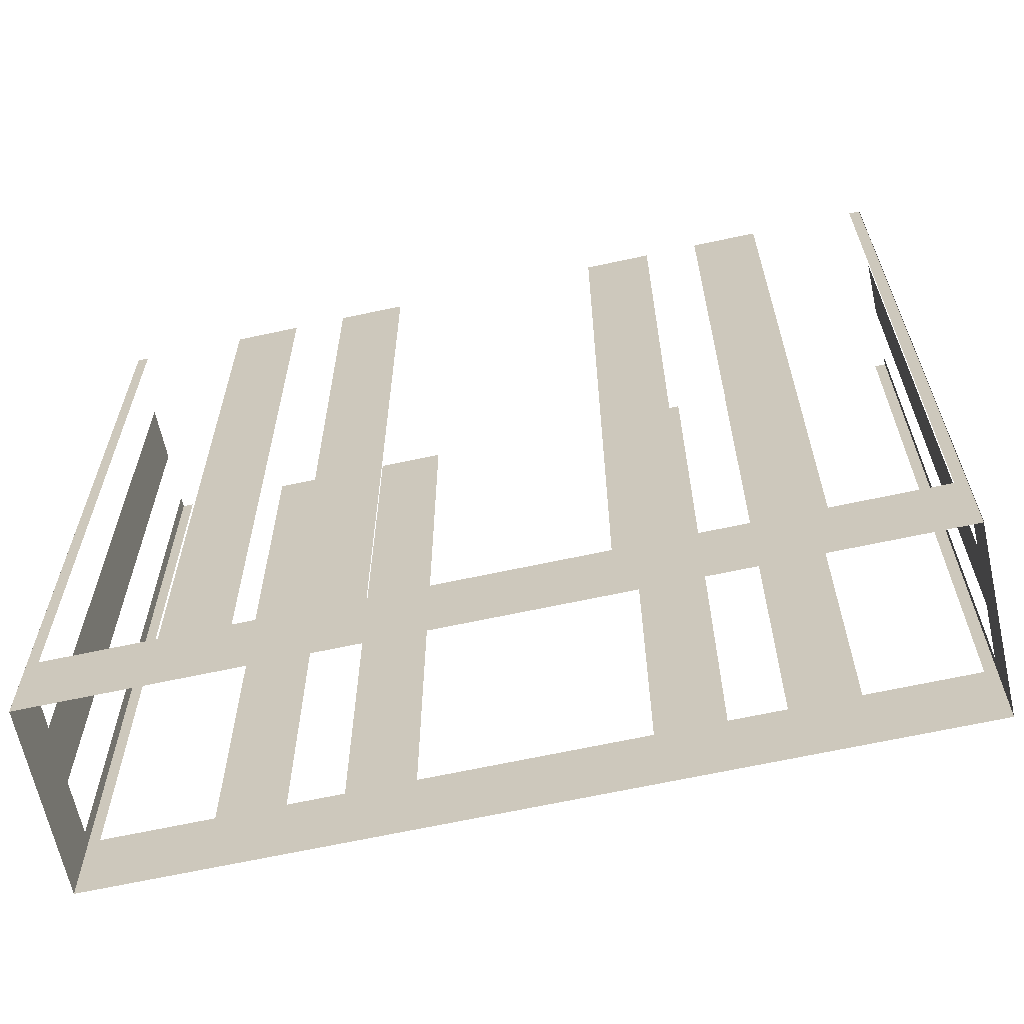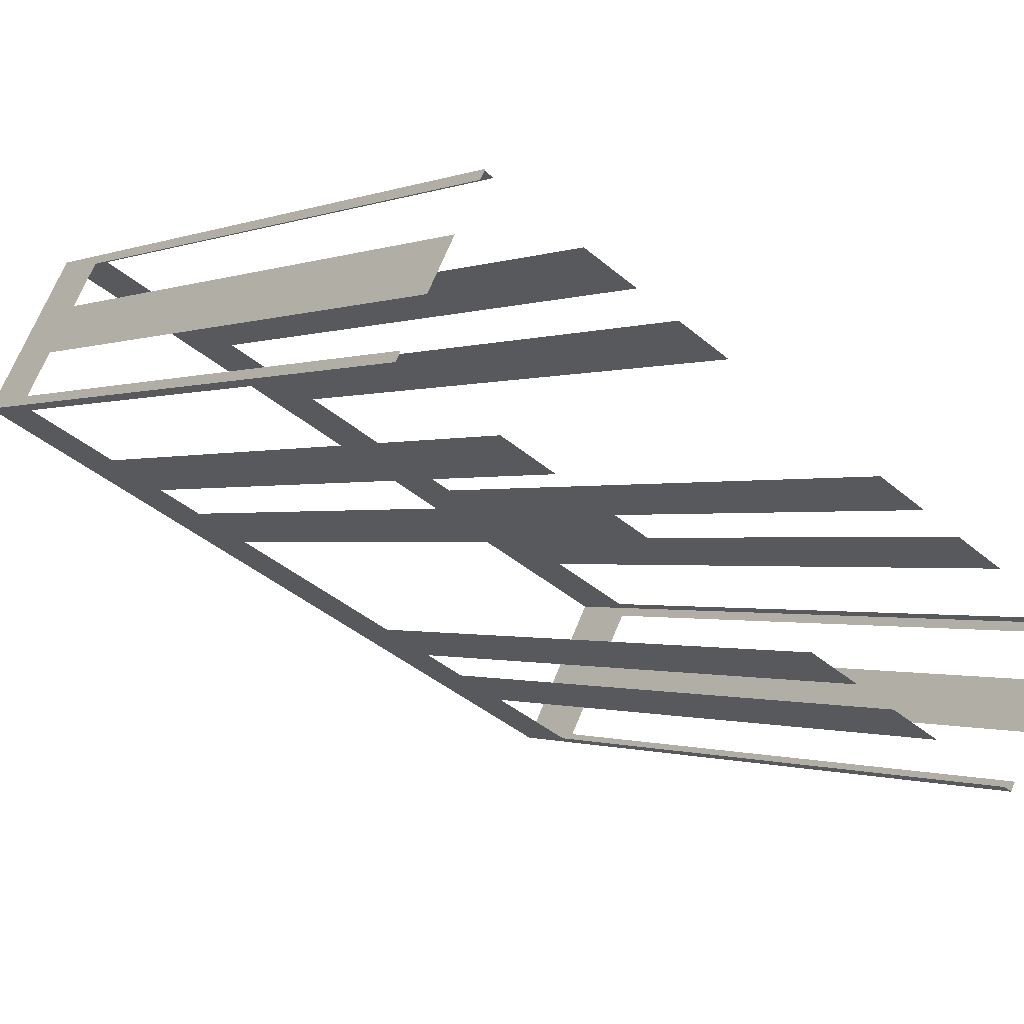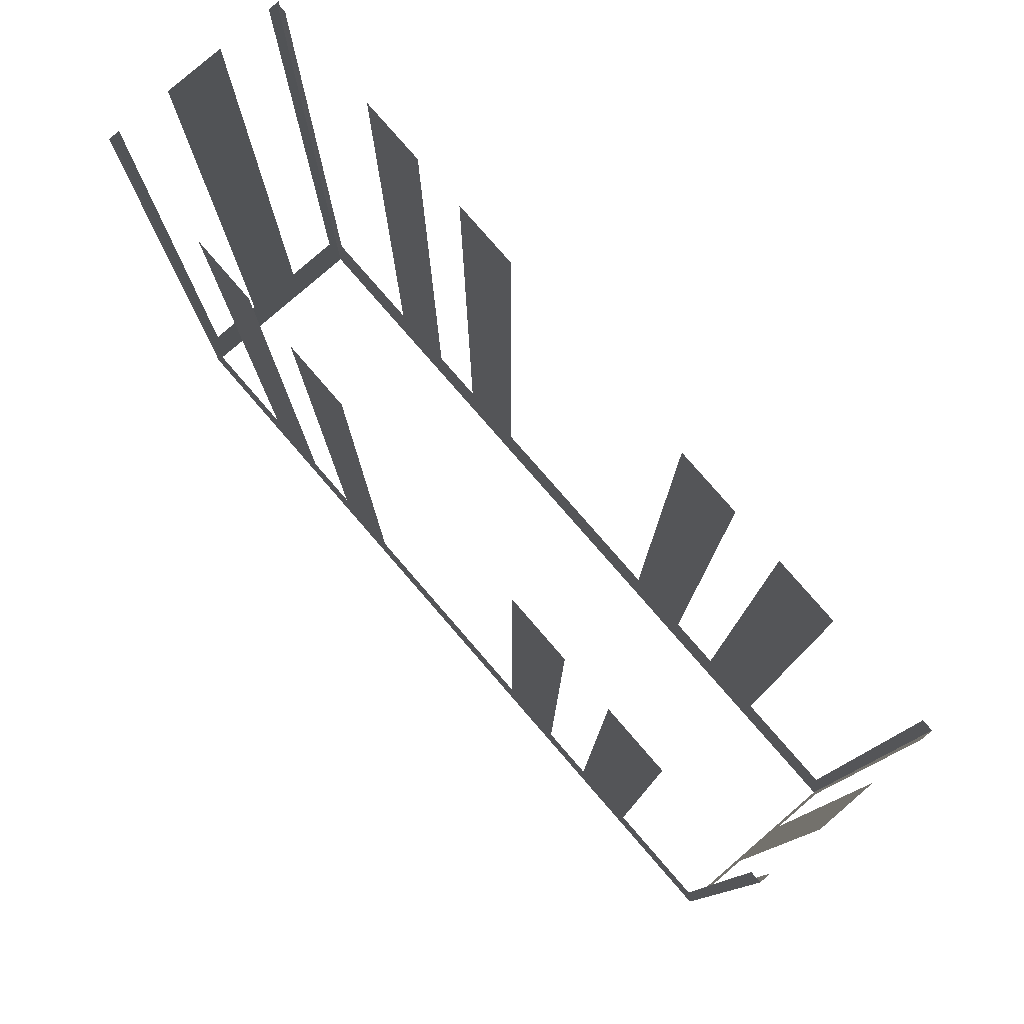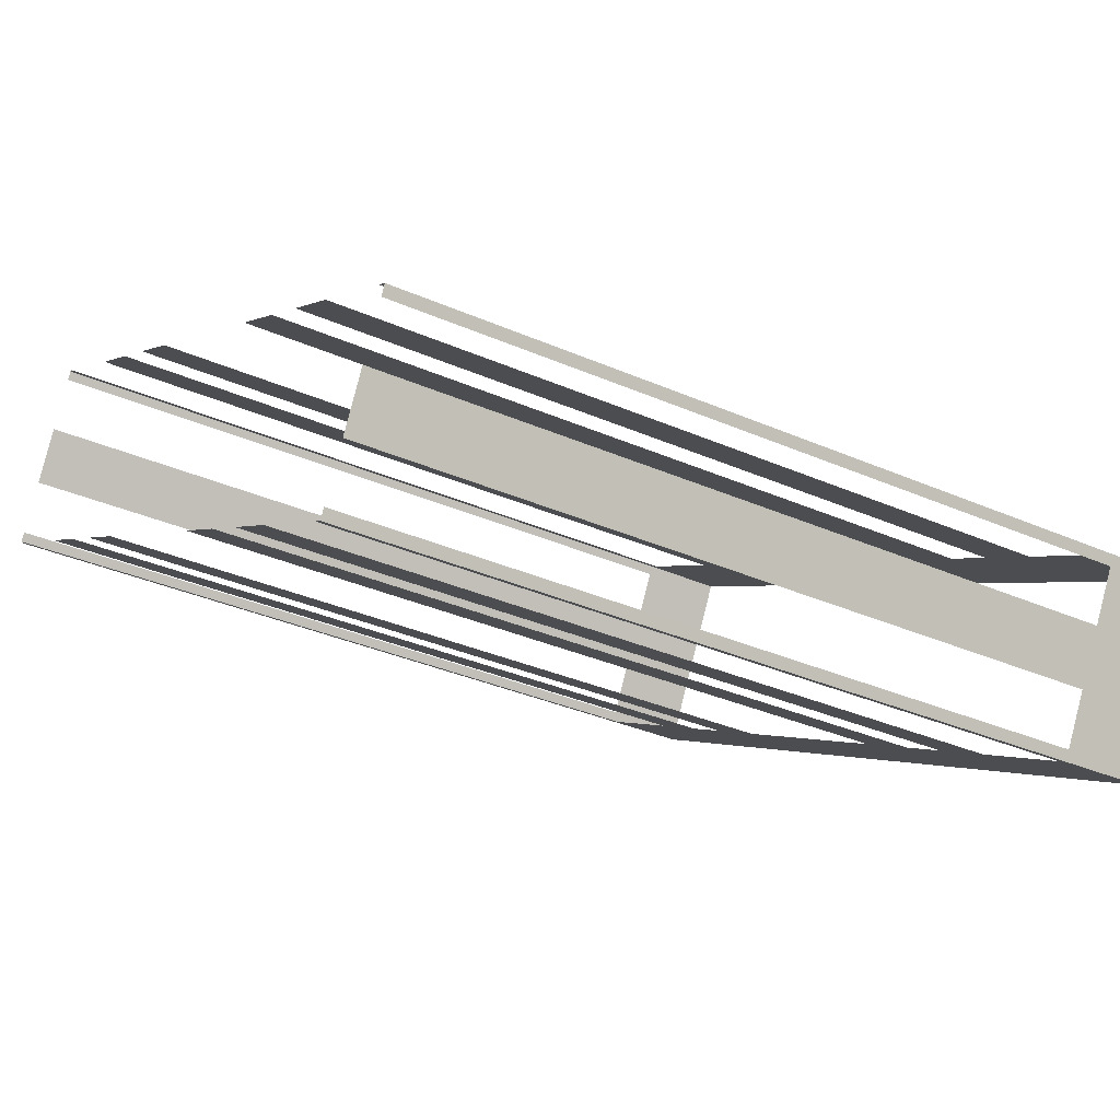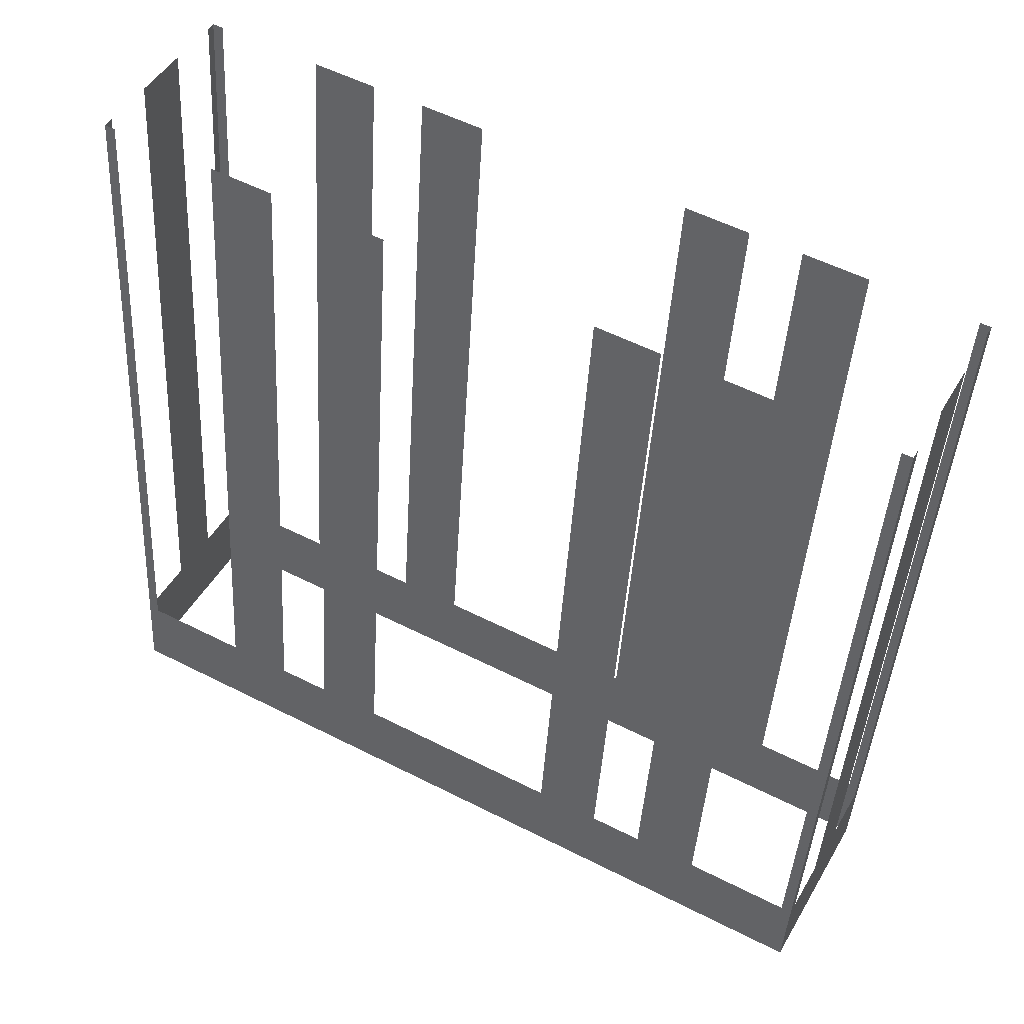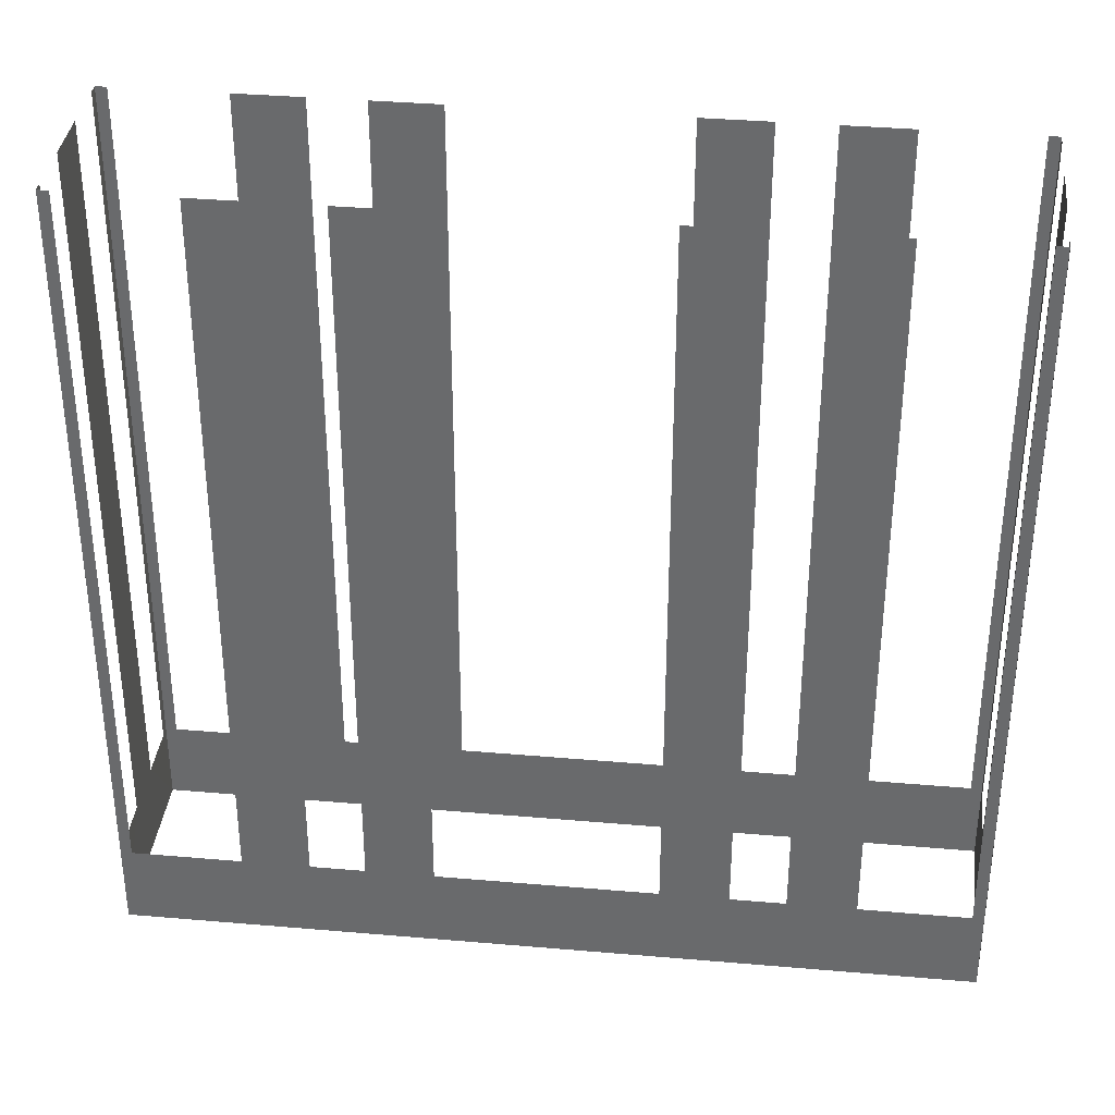
<metadata>
{"format":"obj","ext":"obj","renderer":"f3d","projection":"perspective","resolution":1024,"background":"white","views":[{"elev":-64.9,"azim":164.1,"up":"+Z"},{"elev":-0.8,"azim":-36.0,"up":"+Y"},{"elev":80.0,"azim":20.7,"up":"+Z"},{"elev":-33.1,"azim":58.8,"up":"+Y"},{"elev":-41.6,"azim":-3.2,"up":"+Y"},{"elev":36.2,"azim":158.2,"up":"+Z"}]}
</metadata>
<code>
o geometryt000010000010000110010110000110000110100000110010st103
v 1024 -116.9 466.8
v 1023 -117.2 489.4
v 1024 -116.9 489.4
v 1024 -115.4 466.8
v 1023 -117.2 464.1
v 1024 -115.4 489.4
v 1025 -113.8 489.4
v 1025 -113.8 466.8
v 1026 -112.3 466.8
v 1026 -112 464.1
v 1026 -112.3 489.4
v 1026 -112 489.4
v 1046 -129.4 466.8
v 1046 -129.5 489.4
v 1046 -129.4 489.4
v 1043 -127.8 466.8
v 1046 -129.5 464.1
v 1043 -127.8 489.4
v 1041 -126.8 489.4
v 1041 -126.8 466.8
v 1040 -126 466.8
v 1040 -126 489.4
v 1038 -125 489.4
v 1038 -125 466.8
v 1032 -121.8 466.8
v 1032 -121.8 489.4
v 1030 -120.8 489.4
v 1030 -120.8 466.8
v 1023 -117.2 464.1
v 1029 -120 466.8
v 1029 -120 489.4
v 1027 -119 489.4
v 1027 -119 466.8
v 1024 -117.4 466.8
v 1024 -117.4 489.4
v 1023 -117.2 489.4
v 1026 -112.2 466.8
v 1026 -112 489.4
v 1026 -112.2 489.4
v 1029 -113.8 466.8
v 1026 -112 464.1
v 1029 -113.8 489.4
v 1031 -114.8 489.4
v 1031 -114.8 466.8
v 1033 -115.6 466.8
v 1033 -115.6 489.4
v 1035 -116.6 489.4
v 1035 -116.6 466.8
v 1041 -119.8 466.8
v 1047 -123.5 464.1
v 1041 -119.8 489.4
v 1042 -120.8 489.4
v 1042 -120.8 466.8
v 1044 -121.6 466.8
v 1044 -121.6 489.4
v 1046 -122.6 489.4
v 1046 -122.6 466.8
v 1049 -124.2 466.8
v 1049 -124.2 489.4
v 1049 -124.4 489.4
v 1049 -124.4 464.1
v 1049 -124.7 466.8
v 1049 -124.4 489.4
v 1049 -124.7 489.4
v 1048 -126.2 466.8
v 1049 -124.4 464.1
v 1048 -126.2 489.4
v 1047 -127.8 489.4
v 1047 -127.8 466.8
v 1046 -129.5 464.1
v 1046 -129.2 466.8
v 1046 -129.2 489.4
v 1046 -129.5 489.4
f 1 2 3
f 4 5 1
f 2 1 5
f 6 7 4
f 7 8 4
f 8 5 4
f 9 10 8
f 8 10 5
f 11 12 9
f 12 10 9
f 13 14 15
f 16 17 13
f 14 13 17
f 18 19 16
f 19 20 16
f 20 17 16
f 20 21 17
f 22 23 21
f 23 24 21
f 21 24 17
f 24 25 17
f 26 27 25
f 27 28 25
f 28 29 25
f 25 29 17
f 30 29 28
f 31 32 30
f 32 33 30
f 33 29 30
f 34 29 33
f 35 36 34
f 36 29 34
f 37 38 39
f 40 41 37
f 38 37 41
f 42 43 40
f 43 44 40
f 40 44 41
f 44 45 41
f 46 47 45
f 47 48 45
f 41 45 48
f 48 49 50
f 41 48 50
f 51 52 49
f 52 53 49
f 49 53 50
f 53 54 50
f 55 56 54
f 56 57 54
f 54 57 50
f 57 58 50
f 59 60 58
f 60 61 58
f 58 61 50
f 62 63 64
f 65 66 62
f 63 62 66
f 67 68 65
f 68 69 65
f 69 70 65
f 70 66 65
f 71 70 69
f 72 73 71
f 73 70 71

</code>
